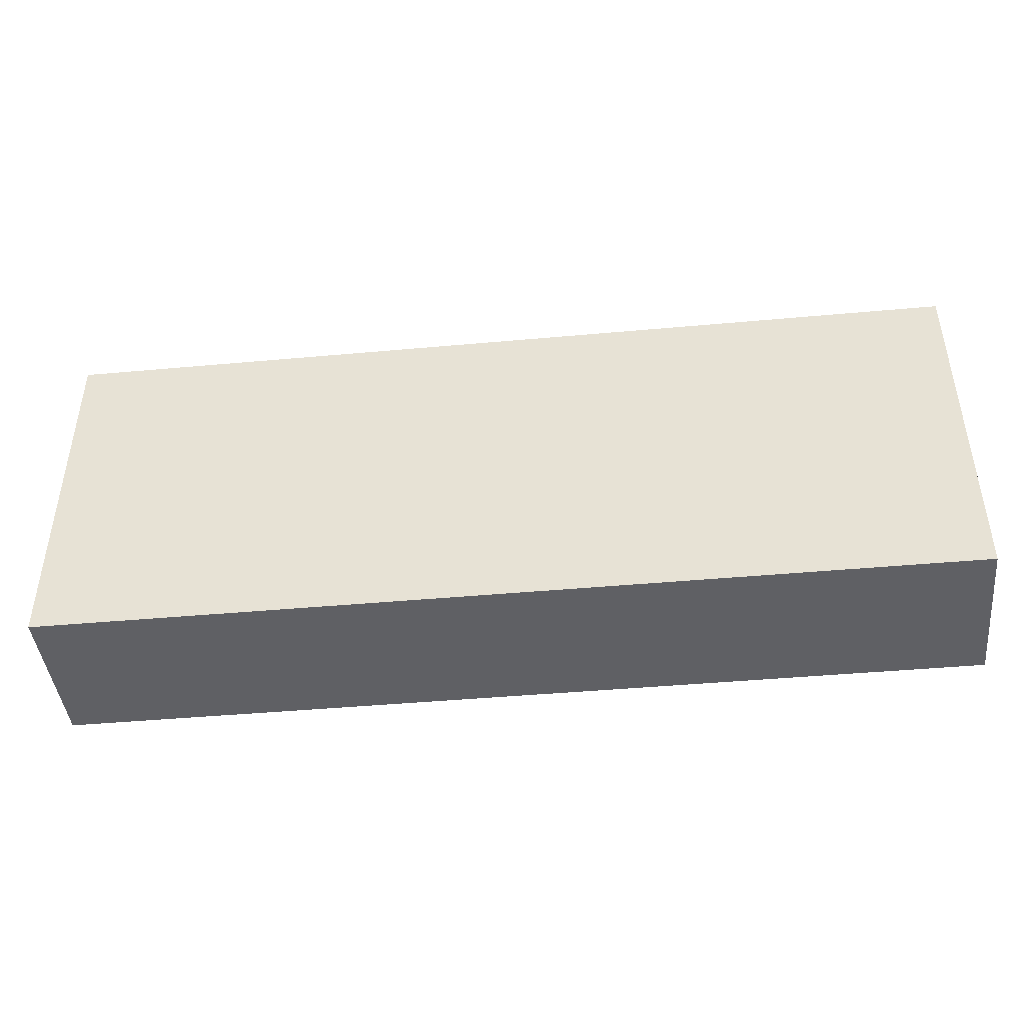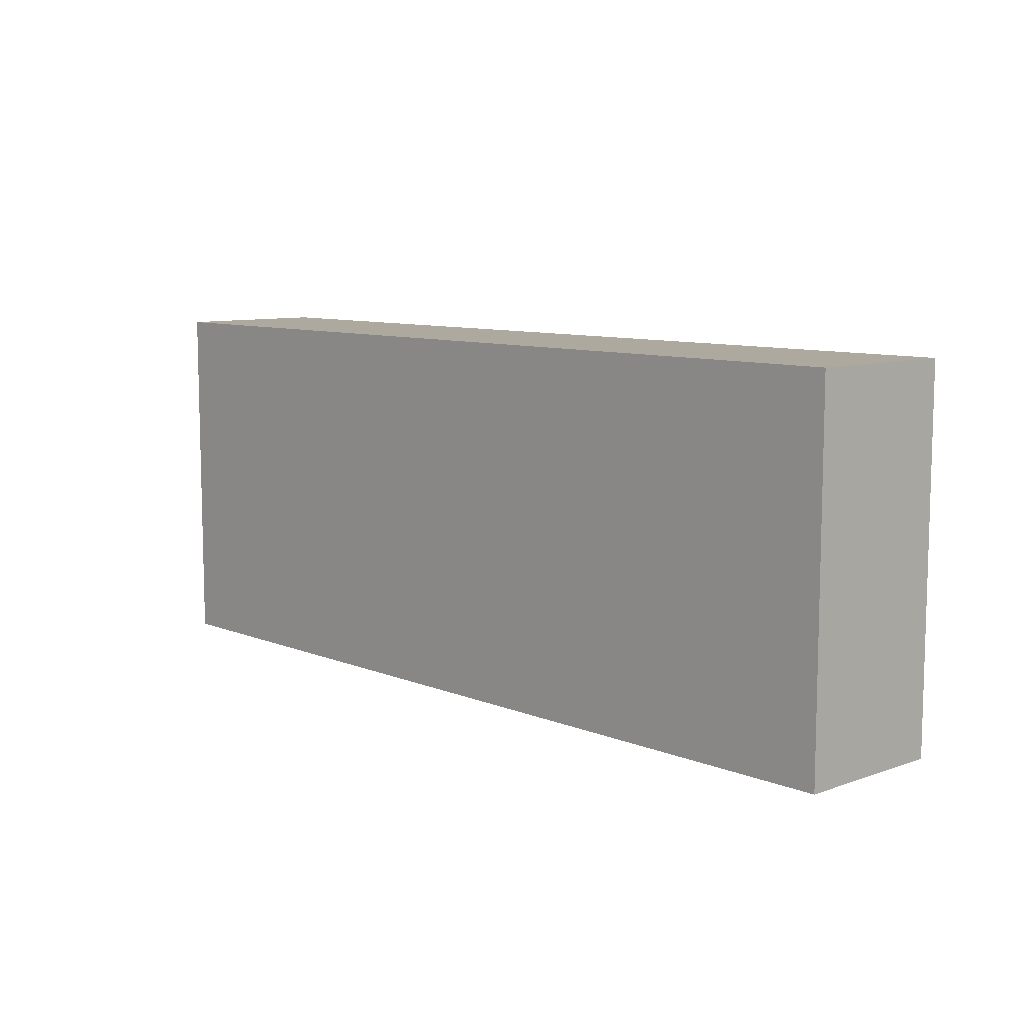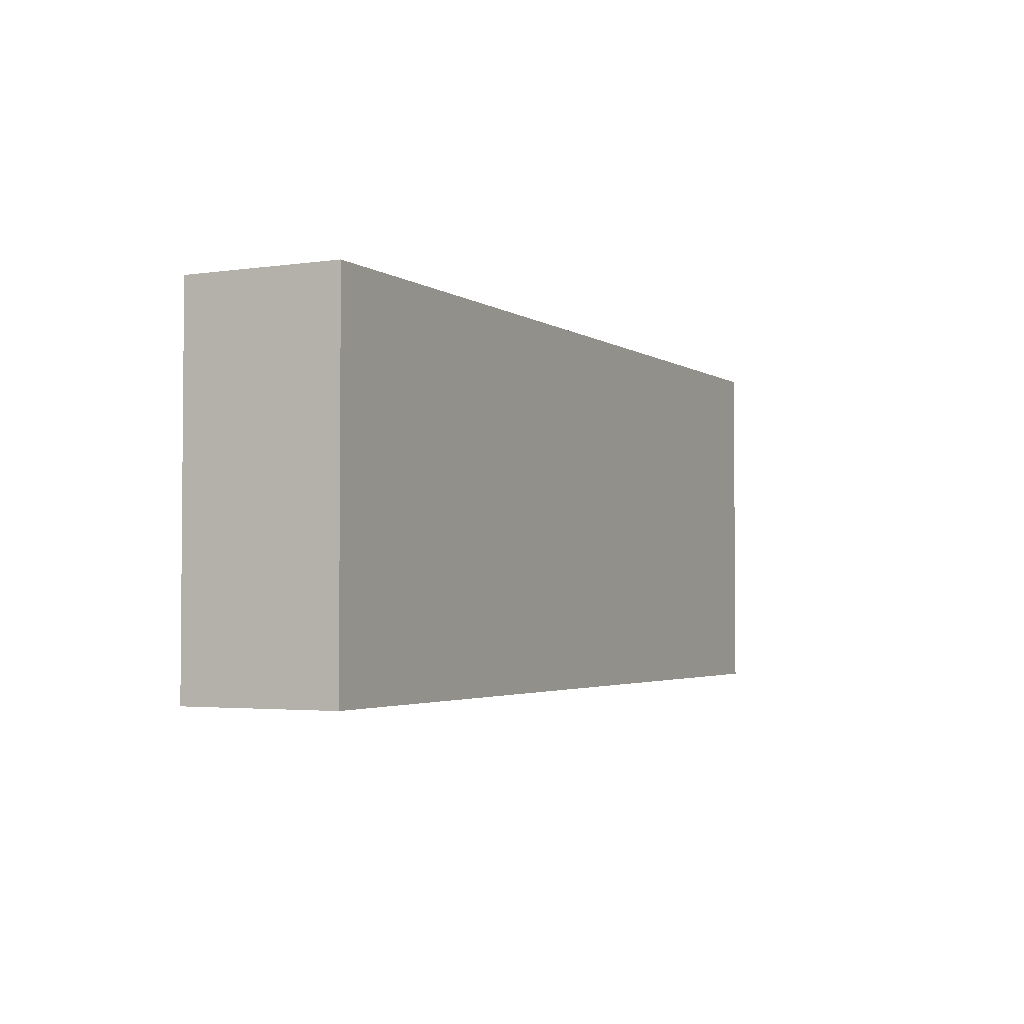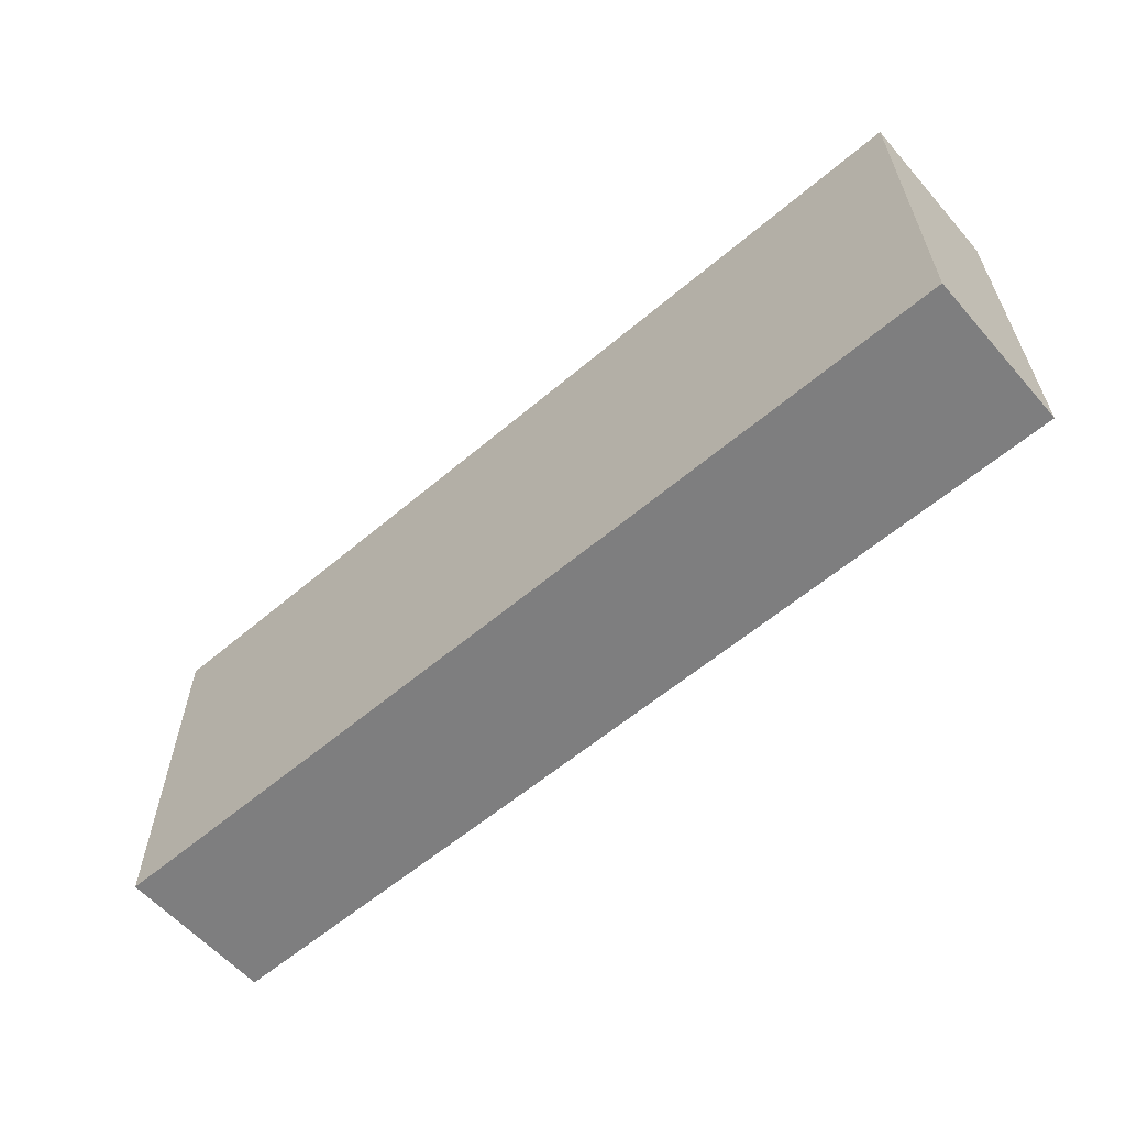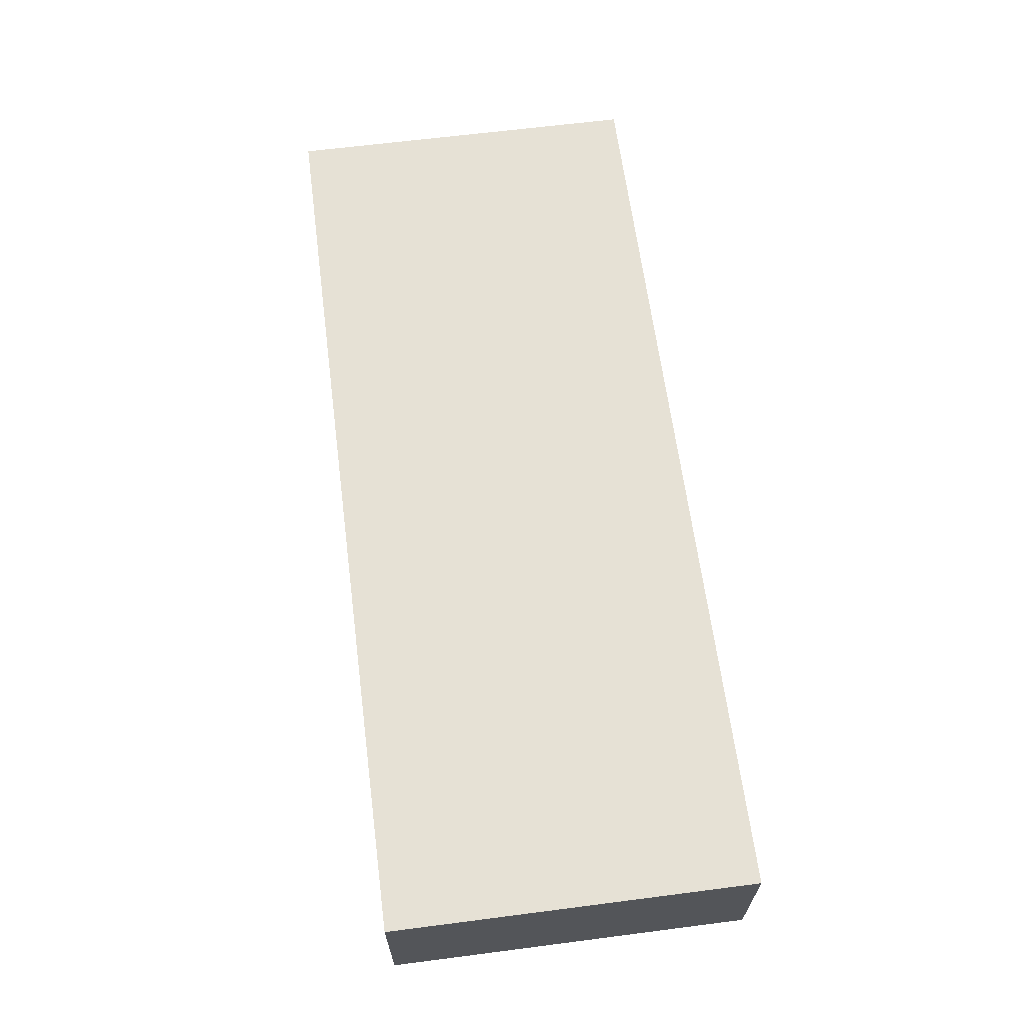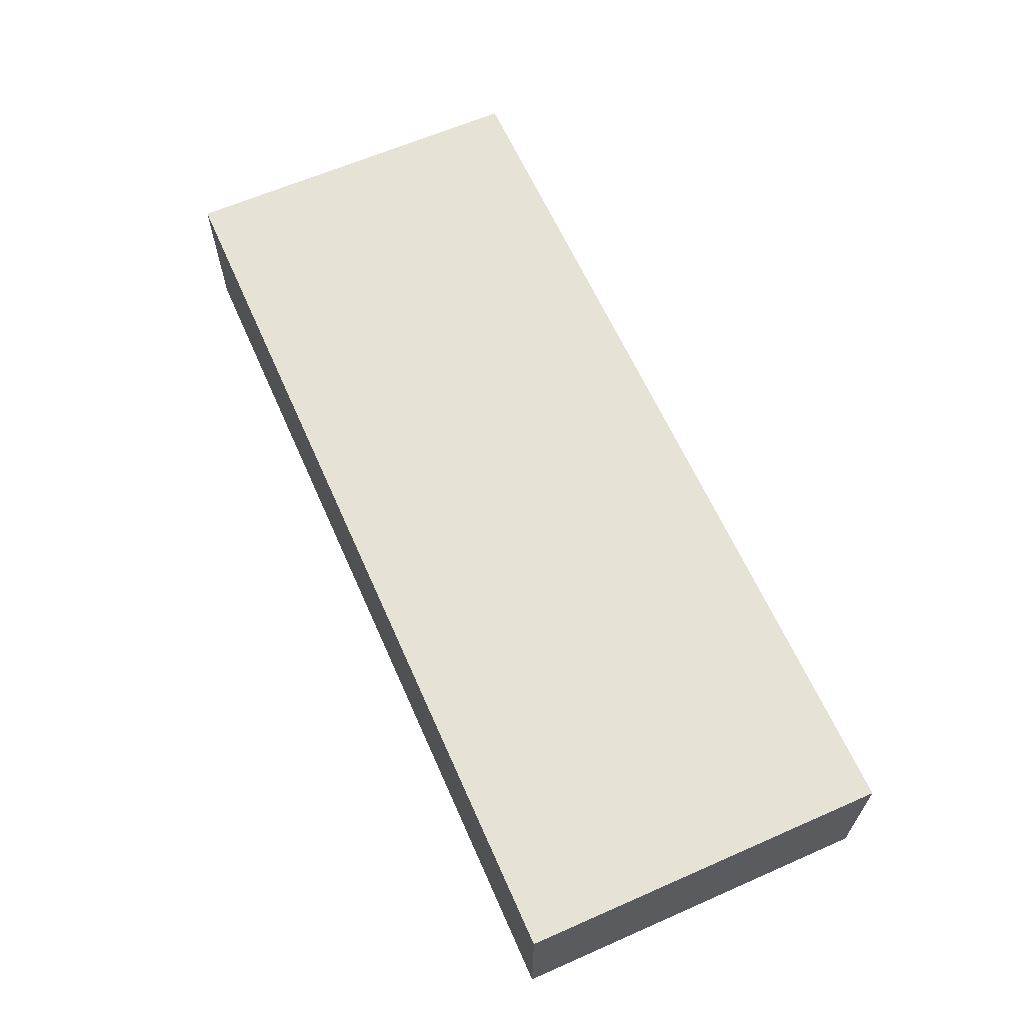
<metadata>
{"format":"obj","ext":"obj","renderer":"f3d","projection":"perspective","resolution":1024,"background":"white","views":[{"elev":-43.9,"azim":-173.9,"up":"+Z"},{"elev":9.0,"azim":-133.0,"up":"+Z"},{"elev":-2.9,"azim":116.8,"up":"+Z"},{"elev":-59.5,"azim":41.0,"up":"+Z"},{"elev":64.2,"azim":82.6,"up":"+Y"},{"elev":63.2,"azim":-113.9,"up":"+Y"}]}
</metadata>
<code>
v 0.4814 0.00347 0.8584
v 0.3019 0.00347 0.7875
v 0.3019 0.00347 0.8584
v 0.4814 0.00347 0.7875
v 0.3019 -0.02688 0.8584
v 0.4814 -0.02688 0.7875
v 0.3019 -0.02688 0.7875
v 0.4814 -0.02688 0.8584
f 1 2 3
f 2 1 4
f 3 2 1
f 4 1 2
f 2 5 3
f 3 5 2
f 5 1 3
f 3 1 5
f 1 6 4
f 4 6 1
f 6 2 4
f 4 2 6
f 5 2 7
f 7 2 5
f 1 5 8
f 8 5 1
f 6 1 8
f 8 1 6
f 2 6 7
f 7 6 2
f 6 5 7
f 7 5 6
f 5 6 8
f 8 6 5

</code>
